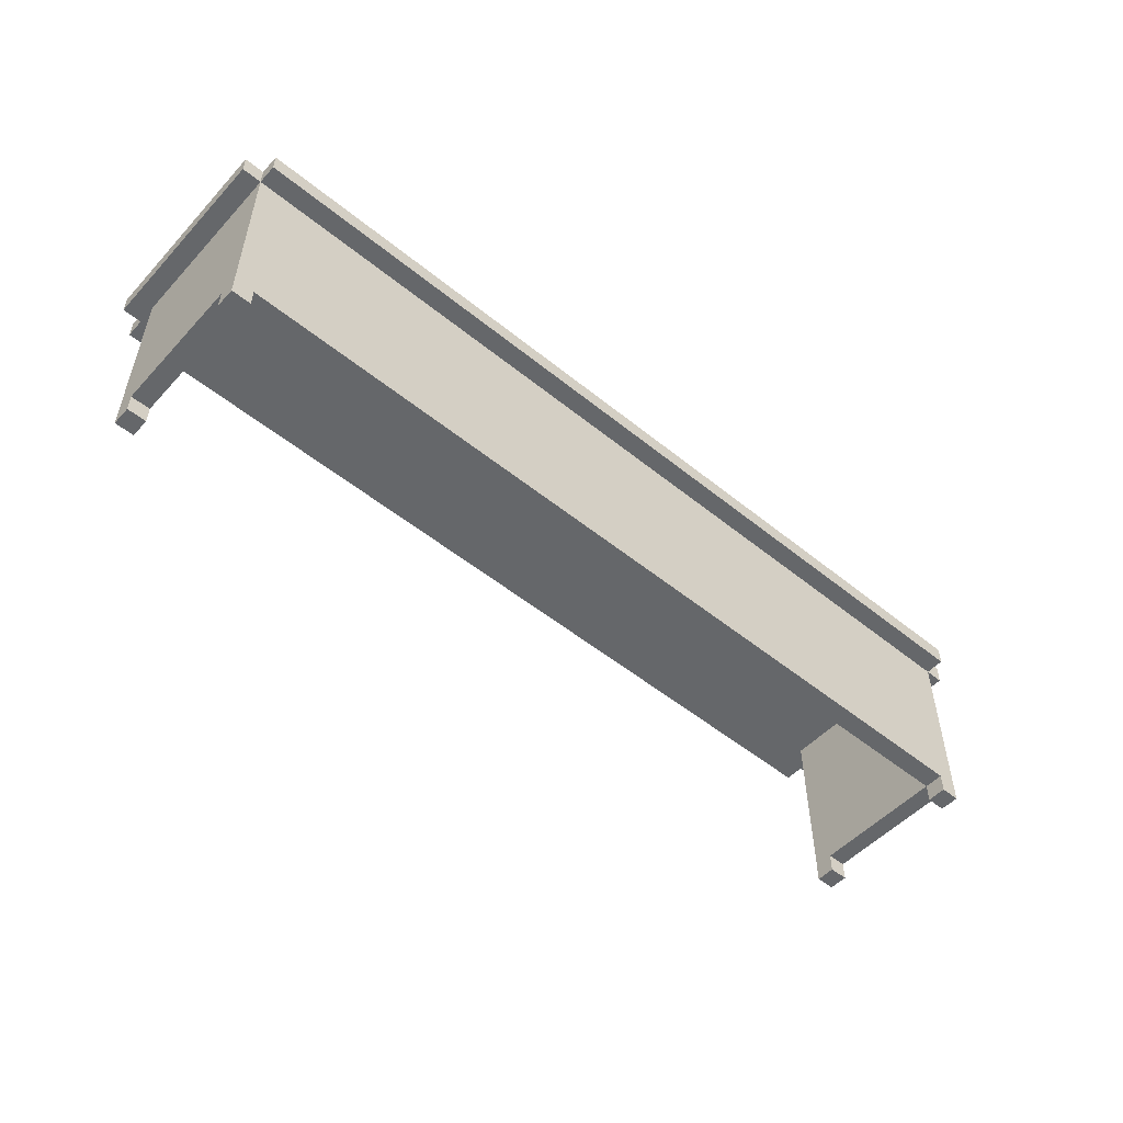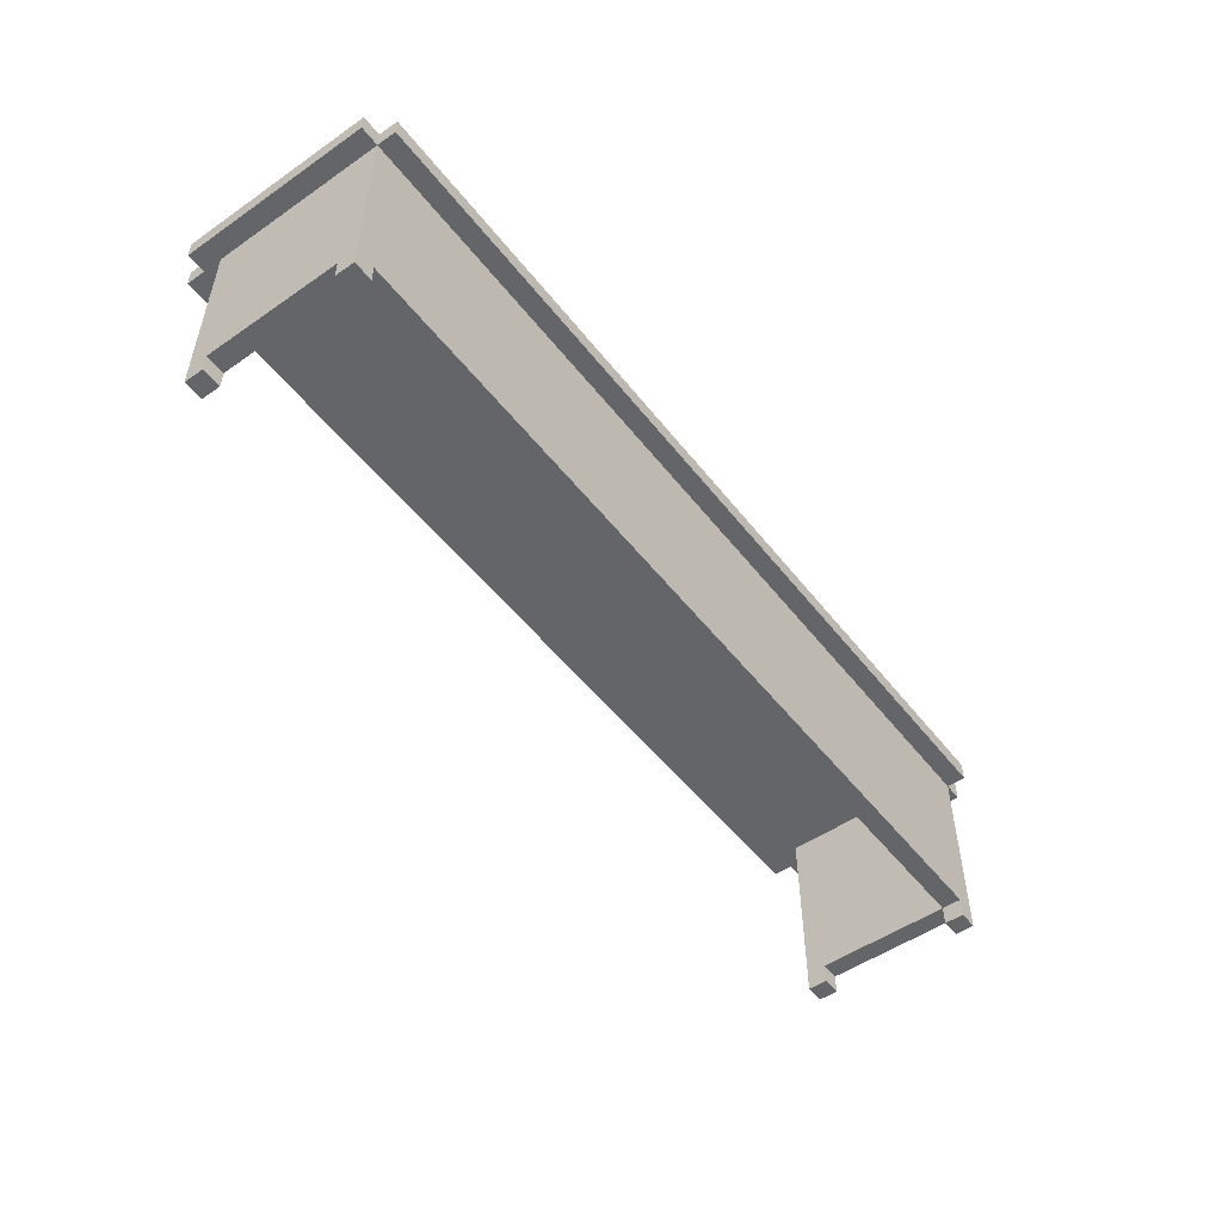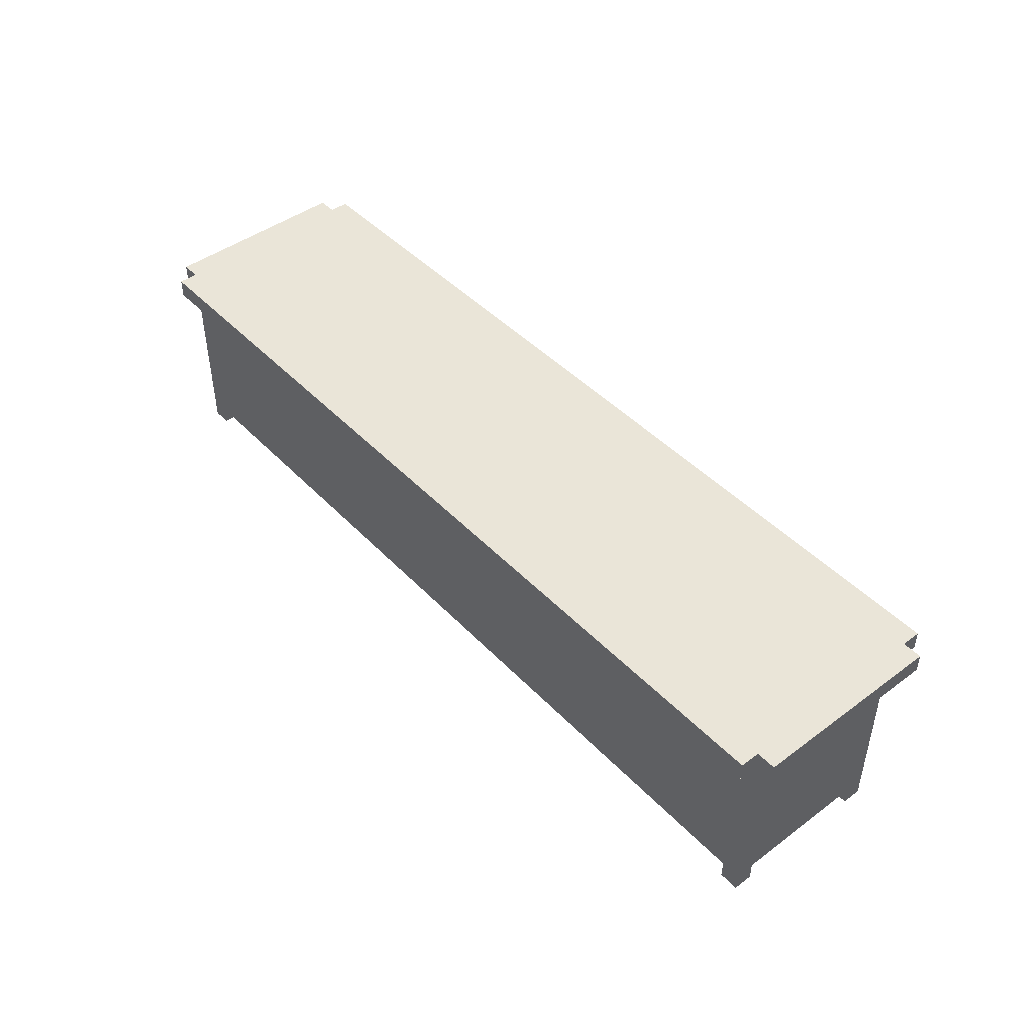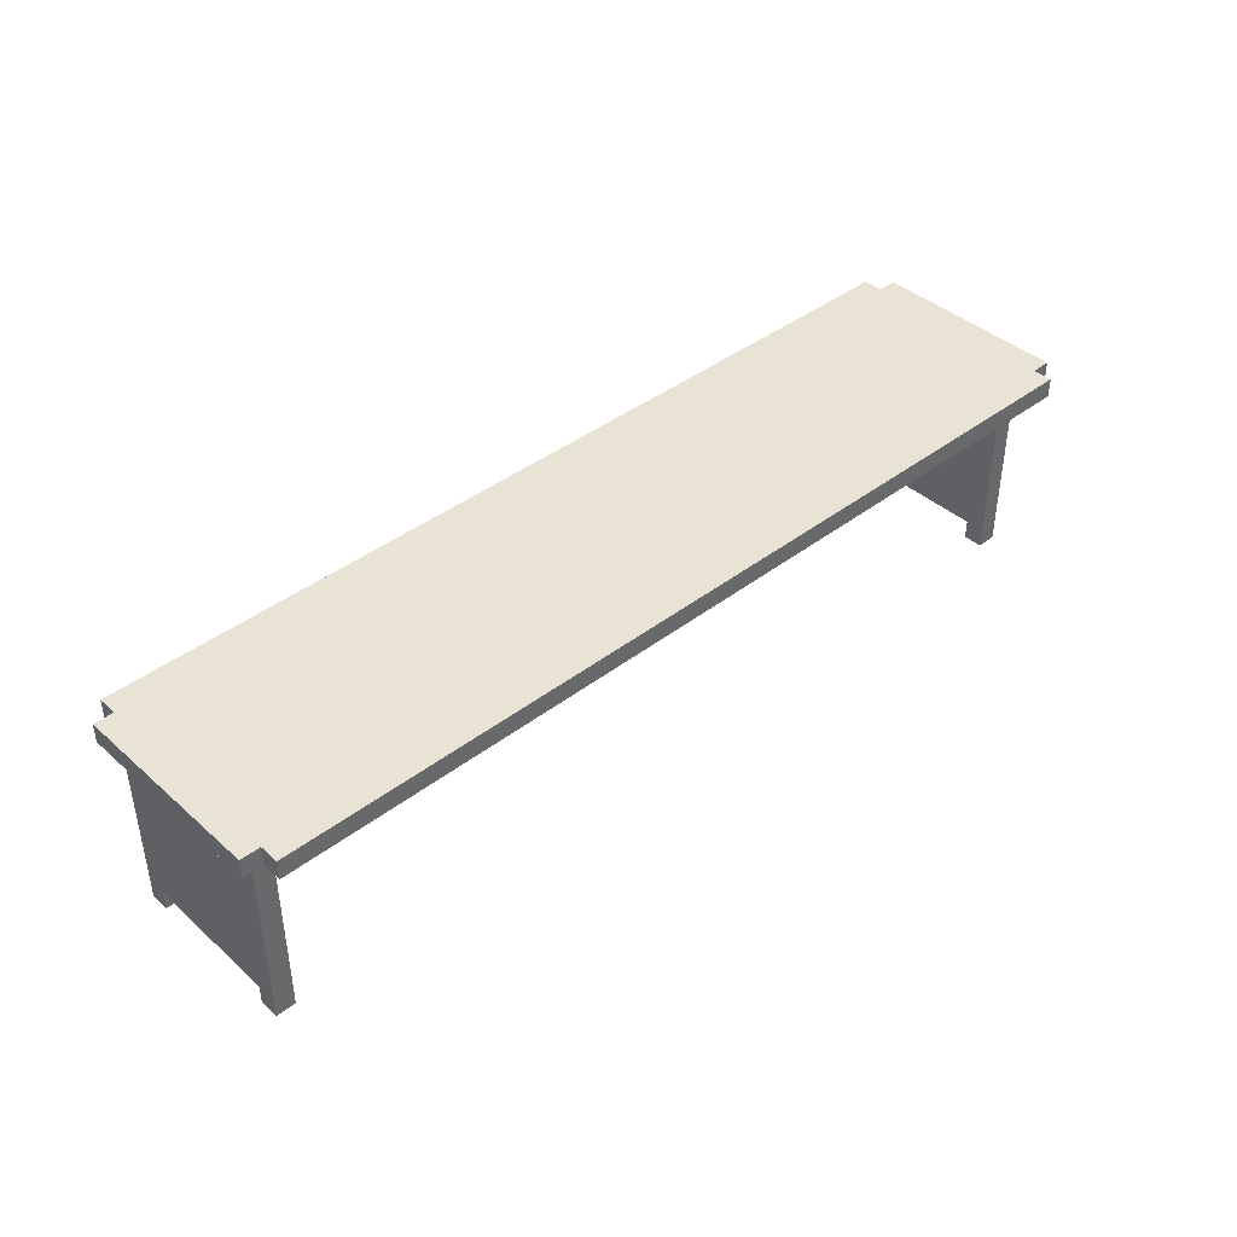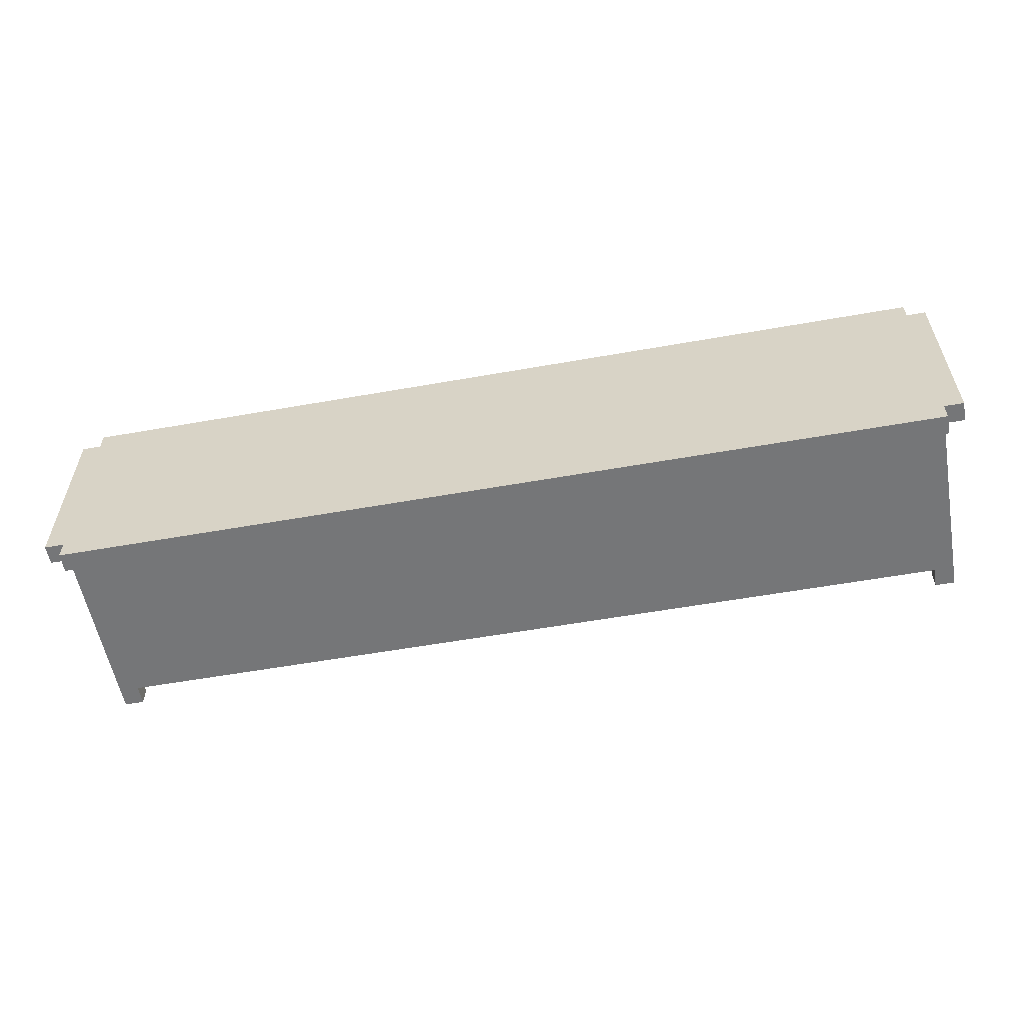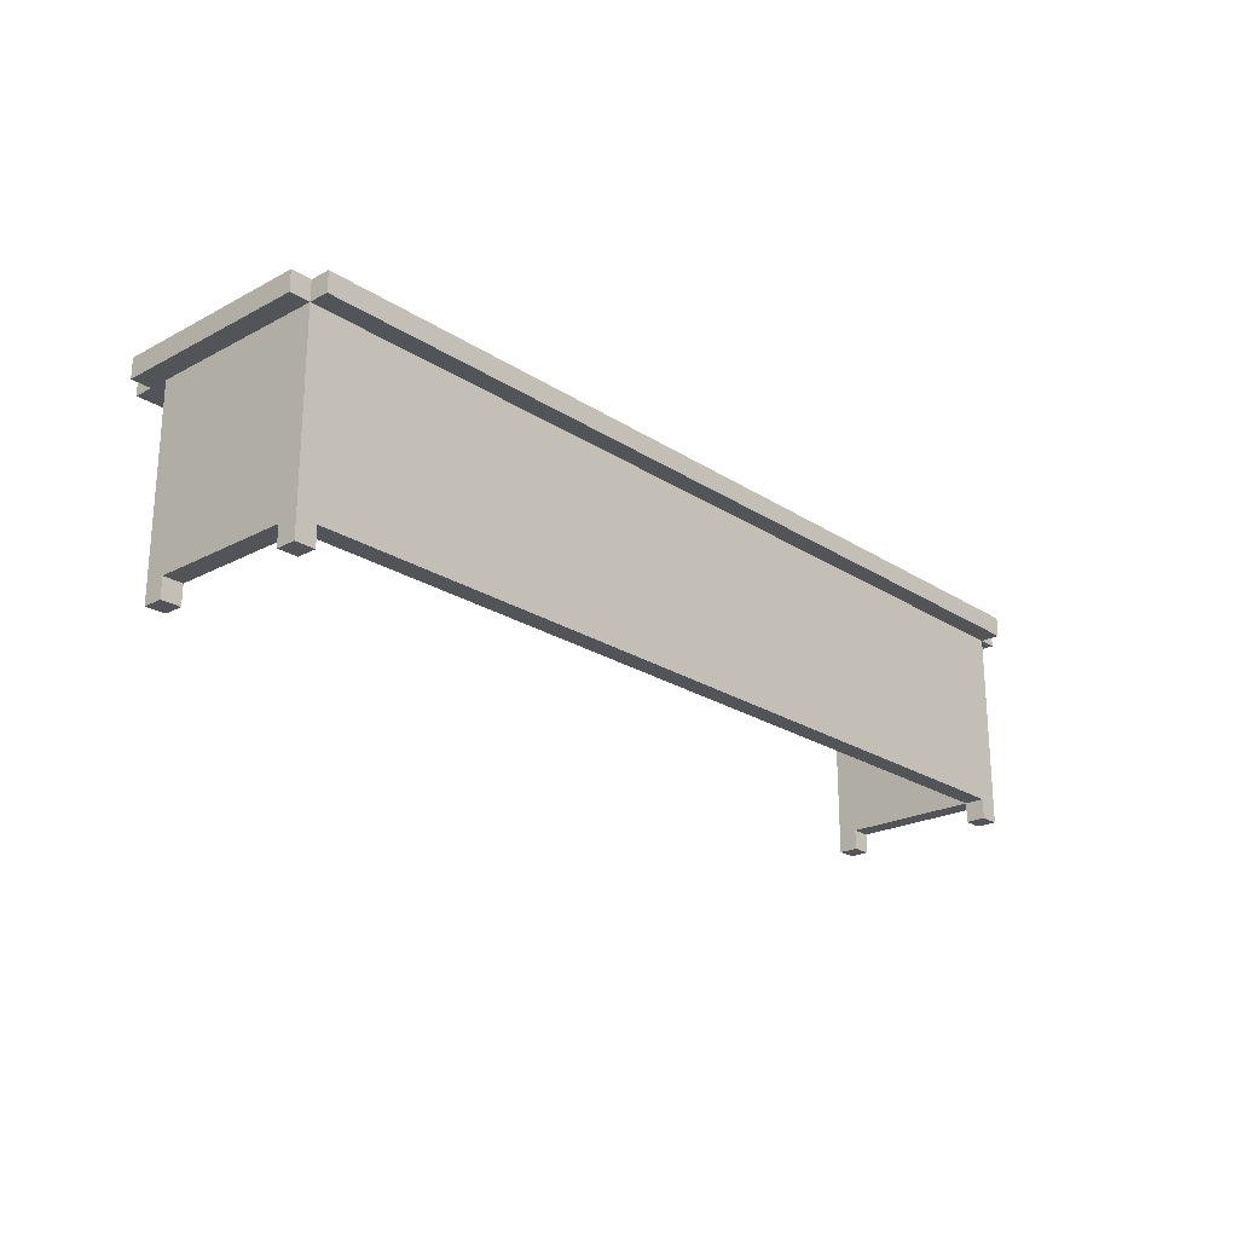
<metadata>
{"format":"obj","ext":"obj","renderer":"f3d","projection":"perspective","resolution":1024,"background":"white","views":[{"elev":-52.0,"azim":138.8,"up":"+Y"},{"elev":-51.6,"azim":126.9,"up":"+Y"},{"elev":45.4,"azim":-130.4,"up":"+Y"},{"elev":41.1,"azim":-43.0,"up":"+Y"},{"elev":-56.8,"azim":-169.5,"up":"+Z"},{"elev":-22.8,"azim":132.2,"up":"+Y"}]}
</metadata>
<code>
o
v -2.4 0.2 0.5
v -2.4 0.2 -0.5
v -2.4 0.3 0.5
v -2.4 0.3 -0.5
v -2.3 -0.8 0.4
v -2.3 -0.8 0.3
v -2.3 -0.8 -0.4
v -2.3 -0.8 -0.5
v -2.3 -0.7 0.4
v -2.3 -0.7 0.3
v -2.3 -0.7 -0.4
v -2.3 -0.7 -0.5
v -2.3 0.2 0.6
v -2.3 0.2 0.5
v -2.3 0.2 0.4
v -2.3 0.2 0.3
v -2.3 0.2 -0.4
v -2.3 0.2 -0.5
v -2.3 0.2 -0.6
v -2.3 0.3 0.6
v -2.3 0.3 0.5
v -2.3 0.3 -0.5
v -2.3 0.3 -0.6
v 2.2 -0.8 0.4
v 2.2 -0.8 0.3
v 2.2 -0.8 -0.4
v 2.2 -0.8 -0.5
v 2.2 -0.7 0.4
v 2.2 -0.7 0.3
v 2.2 -0.7 -0.4
v 2.2 -0.7 -0.5
v 2.2 0.2 0.4
v 2.2 0.2 0.3
v 2.2 0.2 -0.4
v -2.2 -0.8 0.4
v -2.2 -0.8 0.3
v -2.2 -0.8 -0.4
v -2.2 -0.8 -0.5
v -2.2 -0.7 0.4
v -2.2 -0.7 0.3
v -2.2 -0.7 -0.4
v -2.2 -0.7 -0.5
v -2.2 0.2 0.4
v -2.2 0.2 0.3
v -2.2 0.2 -0.4
v 2.3 -0.8 0.4
v 2.3 -0.8 0.3
v 2.3 -0.8 -0.4
v 2.3 -0.8 -0.5
v 2.3 -0.7 0.4
v 2.3 -0.7 0.3
v 2.3 -0.7 -0.4
v 2.3 -0.7 -0.5
v 2.3 0.2 0.6
v 2.3 0.2 0.5
v 2.3 0.2 0.4
v 2.3 0.2 0.3
v 2.3 0.2 -0.4
v 2.3 0.2 -0.5
v 2.3 0.2 -0.6
v 2.3 0.3 0.6
v 2.3 0.3 0.5
v 2.3 0.3 -0.5
v 2.3 0.3 -0.6
v 2.4 0.2 0.5
v 2.4 0.2 -0.5
v 2.4 0.3 0.5
v 2.4 0.3 -0.5
v -2.3 0.2 0.6
v -2.3 0.3 0.6
v 2.3 0.2 0.6
v 2.3 0.3 0.6
v -2.4 0.2 0.5
v -2.4 0.3 0.5
v -2.3 0.2 0.5
v -2.3 0.3 0.5
v 2.3 0.2 0.5
v 2.3 0.3 0.5
v 2.4 0.2 0.5
v 2.4 0.3 0.5
v -2.3 -0.8 0.4
v -2.3 -0.7 0.4
v -2.3 0.2 0.4
v -2.2 -0.8 0.4
v -2.2 -0.7 0.4
v -2.2 0.2 0.4
v 2.2 -0.8 0.4
v 2.2 -0.7 0.4
v 2.2 0.2 0.4
v 2.3 -0.8 0.4
v 2.3 -0.7 0.4
v 2.3 0.2 0.4
v -2.3 -0.8 -0.4
v -2.3 -0.7 -0.4
v -2.2 -0.8 -0.4
v -2.2 -0.7 -0.4
v -2.2 0.2 -0.4
v 2.2 -0.8 -0.4
v 2.2 -0.7 -0.4
v 2.2 0.2 -0.4
v 2.3 -0.8 -0.4
v 2.3 -0.7 -0.4
v -2.3 -0.8 0.3
v -2.3 -0.7 0.3
v -2.2 -0.8 0.3
v -2.2 -0.7 0.3
v 2.2 -0.8 0.3
v 2.2 -0.7 0.3
v 2.3 -0.8 0.3
v 2.3 -0.7 0.3
v -2.4 0.2 -0.5
v -2.4 0.3 -0.5
v -2.3 -0.8 -0.5
v -2.3 -0.7 -0.5
v -2.3 0.2 -0.5
v -2.3 0.3 -0.5
v -2.2 -0.8 -0.5
v -2.2 -0.7 -0.5
v -2.2 0.2 -0.5
v 2.2 -0.8 -0.5
v 2.2 -0.7 -0.5
v 2.2 0.2 -0.5
v 2.3 -0.8 -0.5
v 2.3 -0.7 -0.5
v 2.3 0.2 -0.5
v 2.3 0.3 -0.5
v 2.4 0.2 -0.5
v 2.4 0.3 -0.5
v -2.3 0.2 -0.6
v -2.3 0.3 -0.6
v 2.3 0.2 -0.6
v 2.3 0.3 -0.6
v -2.3 -0.8 0.4
v -2.2 -0.8 0.4
v 2.2 -0.8 0.4
v 2.3 -0.8 0.4
v -2.3 -0.8 0.3
v -2.2 -0.8 0.3
v 2.2 -0.8 0.3
v 2.3 -0.8 0.3
v -2.3 -0.8 -0.4
v -2.2 -0.8 -0.4
v 2.2 -0.8 -0.4
v 2.3 -0.8 -0.4
v -2.3 -0.8 -0.5
v -2.2 -0.8 -0.5
v 2.2 -0.8 -0.5
v 2.3 -0.8 -0.5
v -2.3 -0.7 0.3
v -2.2 -0.7 0.3
v 2.2 -0.7 0.3
v 2.3 -0.7 0.3
v -2.3 -0.7 -0.4
v -2.2 -0.7 -0.4
v 2.2 -0.7 -0.4
v 2.3 -0.7 -0.4
v -2.2 -0.7 -0.5
v 2.2 -0.7 -0.5
v -2.3 0.2 0.6
v 2.3 0.2 0.6
v -2.4 0.2 0.5
v -2.3 0.2 0.5
v 2.3 0.2 0.5
v 2.4 0.2 0.5
v -2.3 0.2 0.4
v -2.2 0.2 0.4
v 2.2 0.2 0.4
v 2.3 0.2 0.4
v -2.3 0.2 0.3
v -2.2 0.2 0.3
v 2.2 0.2 0.3
v 2.3 0.2 0.3
v -2.3 0.2 -0.4
v -2.2 0.2 -0.4
v 2.2 0.2 -0.4
v 2.3 0.2 -0.4
v -2.4 0.2 -0.5
v -2.3 0.2 -0.5
v -2.2 0.2 -0.5
v 2.2 0.2 -0.5
v 2.3 0.2 -0.5
v 2.4 0.2 -0.5
v -2.3 0.2 -0.6
v 2.3 0.2 -0.6
v -2.3 0.3 0.6
v 2.3 0.3 0.6
v -2.4 0.3 0.5
v -2.3 0.3 0.5
v 2.3 0.3 0.5
v 2.4 0.3 0.5
v -2.4 0.3 -0.5
v -2.3 0.3 -0.5
v 2.3 0.3 -0.5
v 2.4 0.3 -0.5
v -2.3 0.3 -0.6
v 2.3 0.3 -0.6
f 3 2 1
f 4 2 3
f 9 6 5
f 10 6 9
f 11 8 7
f 12 8 11
f 15 10 9
f 16 11 10
f 16 10 15
f 17 12 11
f 17 11 16
f 18 12 17
f 20 14 13
f 21 14 20
f 22 19 18
f 23 19 22
f 28 25 24
f 29 25 28
f 30 27 26
f 31 27 30
f 32 29 28
f 33 30 29
f 33 29 32
f 34 30 33
f 35 36 39
f 39 36 40
f 37 38 41
f 41 38 42
f 39 40 43
f 40 41 44
f 43 40 44
f 44 41 45
f 46 47 50
f 50 47 51
f 48 49 52
f 52 49 53
f 50 51 56
f 51 52 57
f 56 51 57
f 52 53 58
f 57 52 58
f 58 53 59
f 54 55 61
f 61 55 62
f 59 60 63
f 63 60 64
f 65 66 67
f 67 66 68
f 71 70 69
f 72 70 71
f 75 74 73
f 76 74 75
f 79 78 77
f 80 78 79
f 84 82 81
f 85 83 82
f 85 82 84
f 86 83 85
f 90 88 87
f 91 89 88
f 91 88 90
f 92 89 91
f 95 94 93
f 96 94 95
f 99 97 96
f 100 97 99
f 101 99 98
f 102 99 101
f 103 104 105
f 105 104 106
f 107 108 109
f 109 108 110
f 111 112 115
f 115 112 116
f 113 114 117
f 114 115 118
f 117 114 118
f 118 115 119
f 118 119 121
f 121 119 122
f 120 121 123
f 121 122 124
f 123 121 124
f 124 122 125
f 125 126 127
f 127 126 128
f 129 130 131
f 131 130 132
f 137 134 133
f 138 134 137
f 139 136 135
f 140 136 139
f 145 142 141
f 146 142 145
f 147 144 143
f 148 144 147
f 153 150 149
f 154 150 153
f 155 152 151
f 156 152 155
f 157 155 154
f 158 155 157
f 162 160 159
f 163 160 162
f 165 162 161
f 165 164 163
f 165 163 162
f 166 164 165
f 167 164 166
f 168 164 167
f 169 165 161
f 170 167 166
f 171 167 170
f 172 164 168
f 173 169 161
f 174 171 170
f 175 171 174
f 176 164 172
f 177 173 161
f 178 173 177
f 181 164 176
f 182 164 181
f 183 180 179
f 183 181 180
f 183 179 178
f 184 181 183
f 185 186 188
f 188 186 189
f 187 188 191
f 189 190 191
f 188 189 191
f 191 190 192
f 192 190 193
f 193 190 194
f 192 193 195
f 195 193 196

</code>
